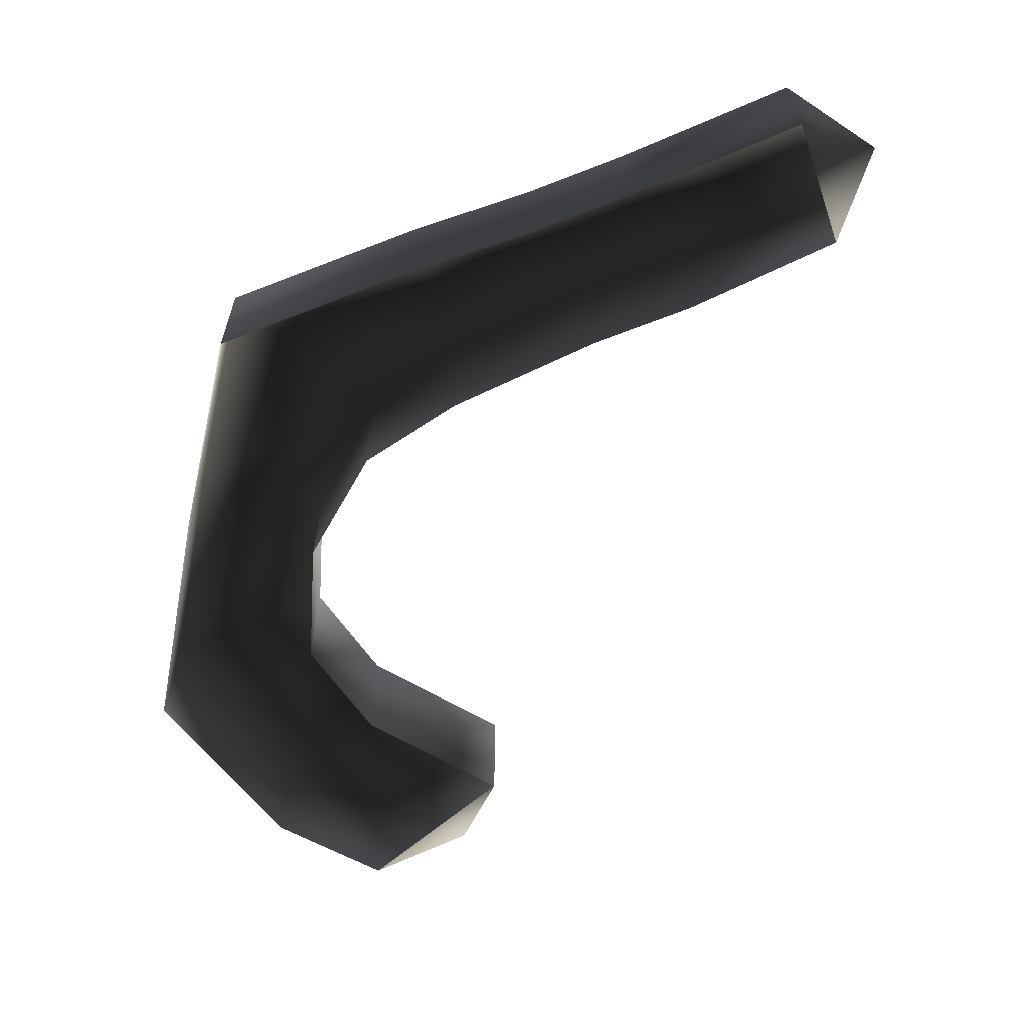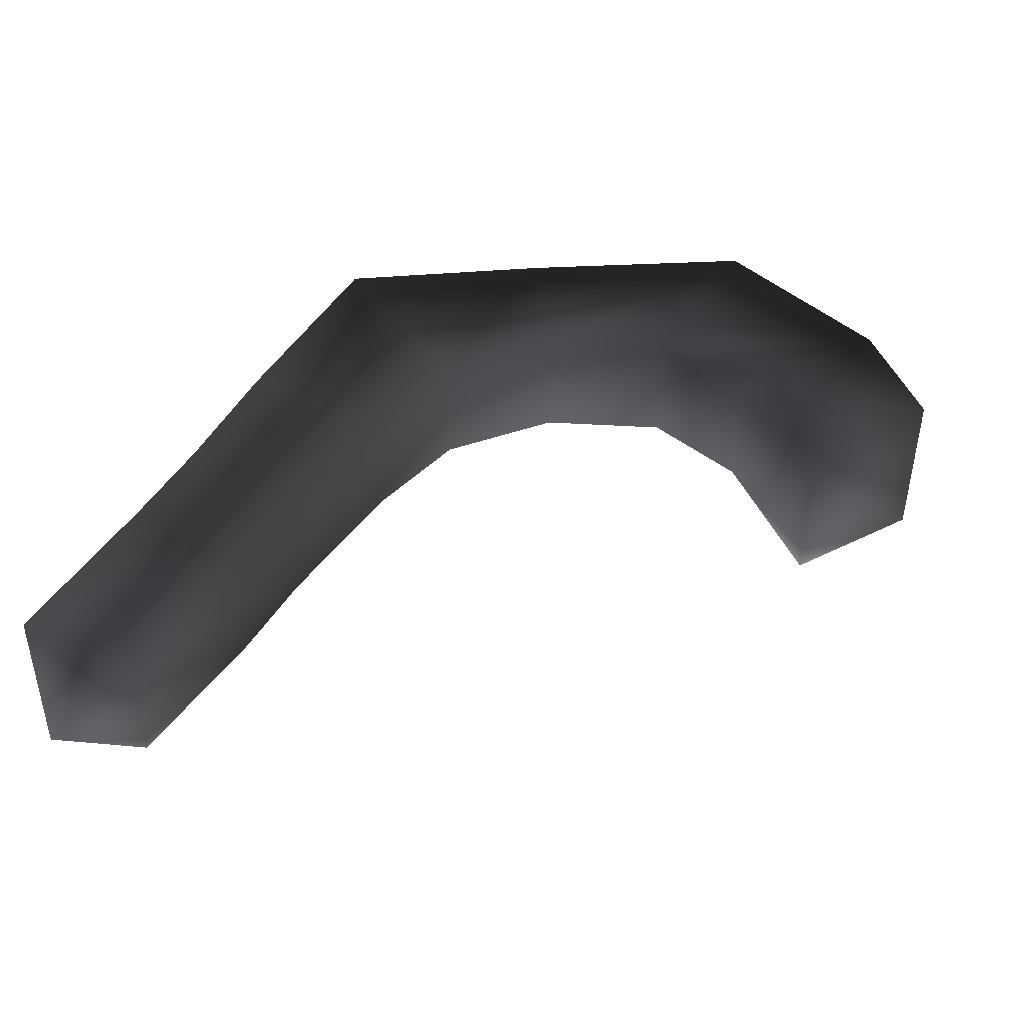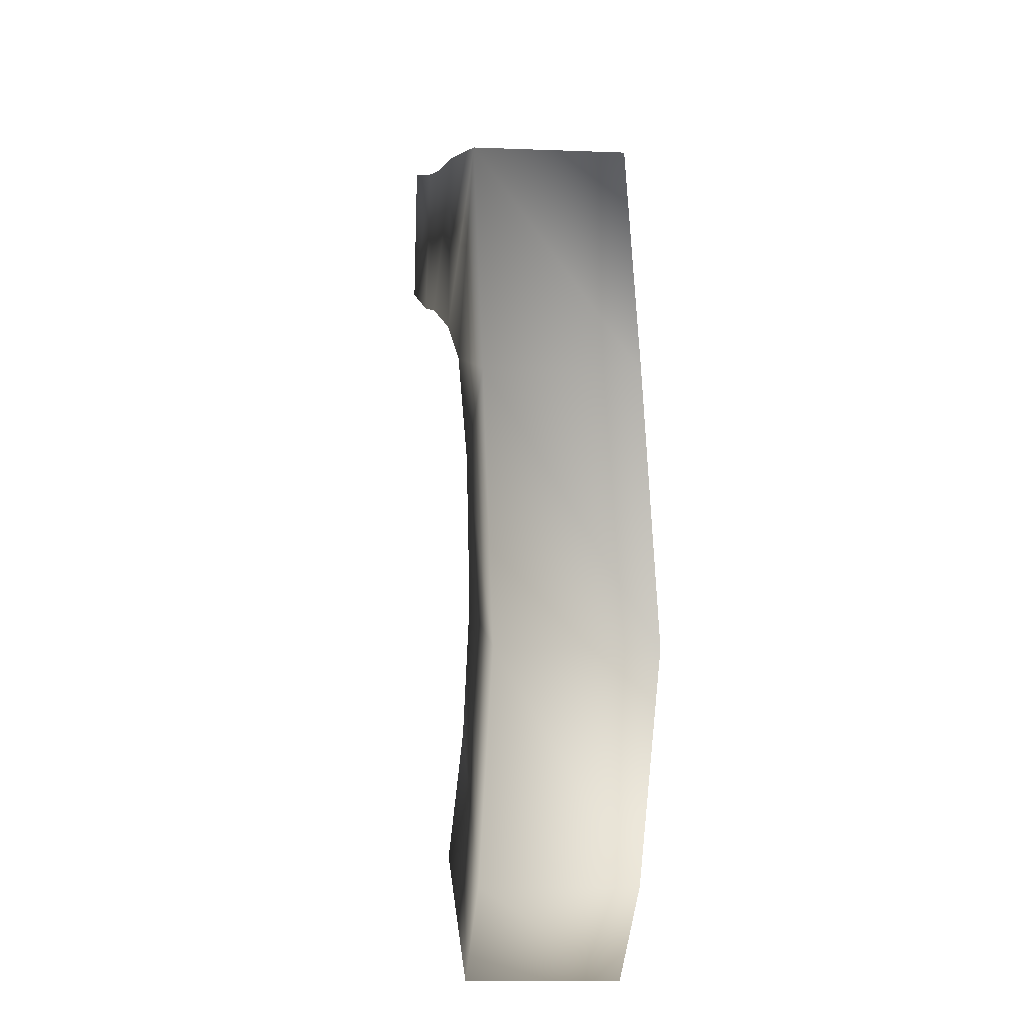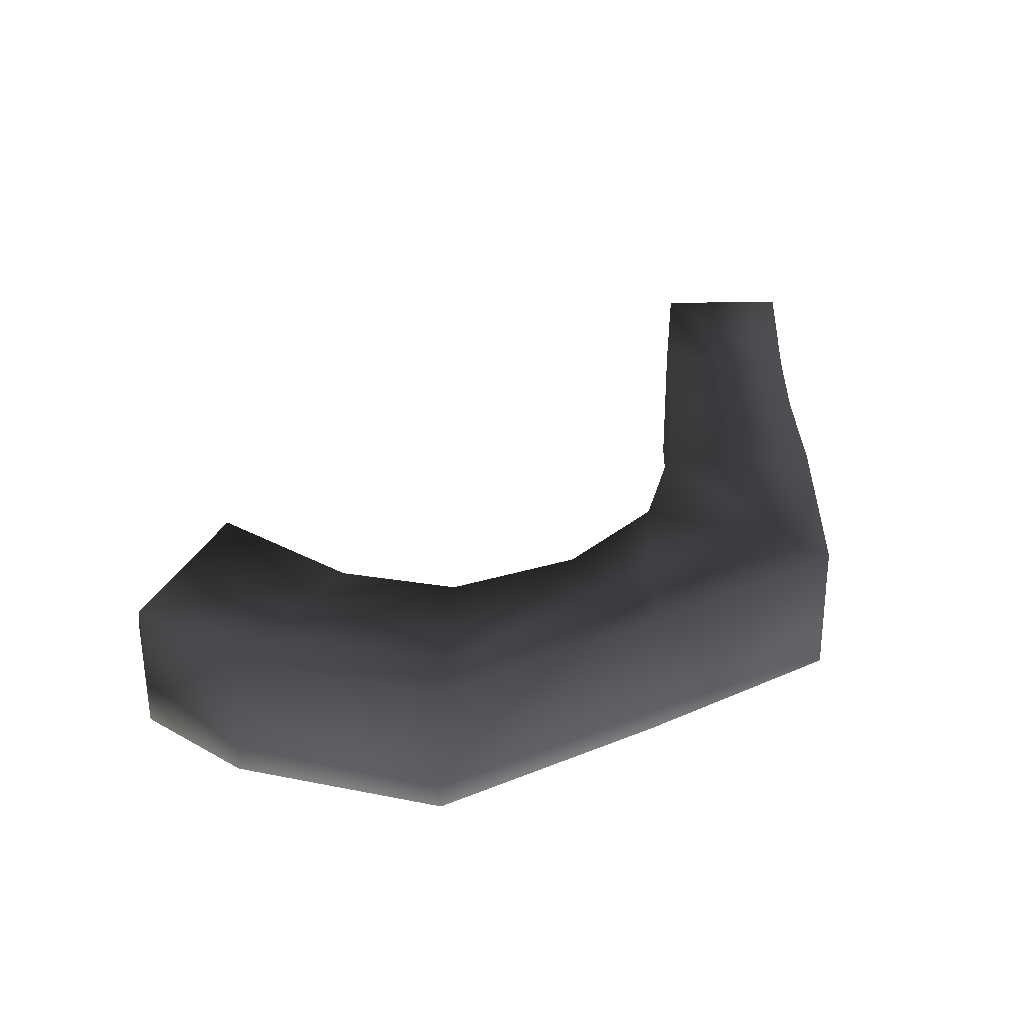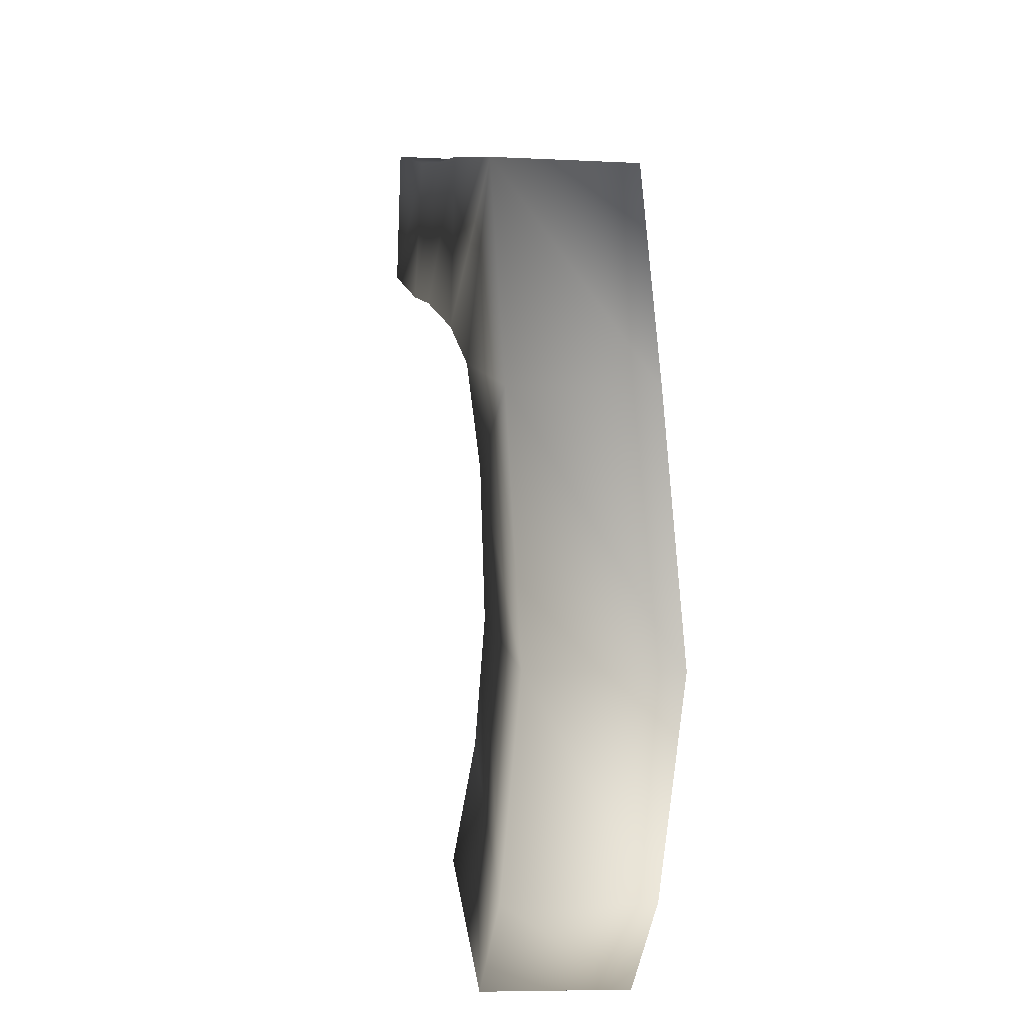
<metadata>
{"format":"obj","ext":"obj","renderer":"f3d","projection":"perspective","resolution":1024,"background":"white","views":[{"elev":-62.4,"azim":7.7,"up":"+Y"},{"elev":45.8,"azim":105.2,"up":"+Y"},{"elev":-8.5,"azim":-96.7,"up":"+Z"},{"elev":29.7,"azim":-103.0,"up":"+Y"},{"elev":-6.1,"azim":-99.6,"up":"+Z"}]}
</metadata>
<code>
o 2362
v 14 5 15
v 14 0 15
v 17 2 13
v 15 5 10
v 7 5 13
v 7 0 13
v 15 0 10
v 9 5 8
v 3 5 12
v 3 0 12
v -4 2 -18
v -8 0 -18
v -8 5 -18
v -2 5 -14
v -2 0 -14
v -13 0 1
v -10 0 9
v -10 5 9
v -13 5 1
v -16 0 -8
v -16 5 -8
v -12 0 -15
v -12 5 -15
v -7 5 -10
v -7 0 -10
v -5 0 3
v -8 0 -1
v -8 5 -1
v -5 5 3
v -1 0 5
v -1 5 5
v 5 0 7
v 5 5 7
v 9 0 8
v -9 5 -6
v -9 0 -6
v -2 0 11
v -2 5 11
f 1 2 3
f 1 3 4
f 1 4 5
f 1 5 6
f 1 6 2
f 2 7 3
f 3 7 4
f 4 7 8
f 4 8 5
f 5 8 9
f 5 9 10
f 5 10 6
f 11 12 13
f 11 13 14
f 11 14 15
f 11 15 12
f 16 17 18
f 16 18 19
f 16 19 20
f 20 19 21
f 20 21 22
f 22 21 23
f 22 23 12
f 12 23 13
f 13 23 24
f 13 24 14
f 14 24 25
f 14 25 15
f 26 27 28
f 26 28 29
f 26 29 30
f 30 29 31
f 30 31 32
f 32 31 33
f 32 33 34
f 34 33 8
f 34 8 7
f 19 18 29
f 19 29 28
f 19 28 21
f 21 28 35
f 21 35 23
f 23 35 24
f 24 35 36
f 24 36 25
f 27 36 35
f 27 35 28
f 17 37 38
f 17 38 18
f 18 38 31
f 18 31 29
f 9 8 33
f 9 33 38
f 9 38 37
f 9 37 10
f 38 33 31

</code>
